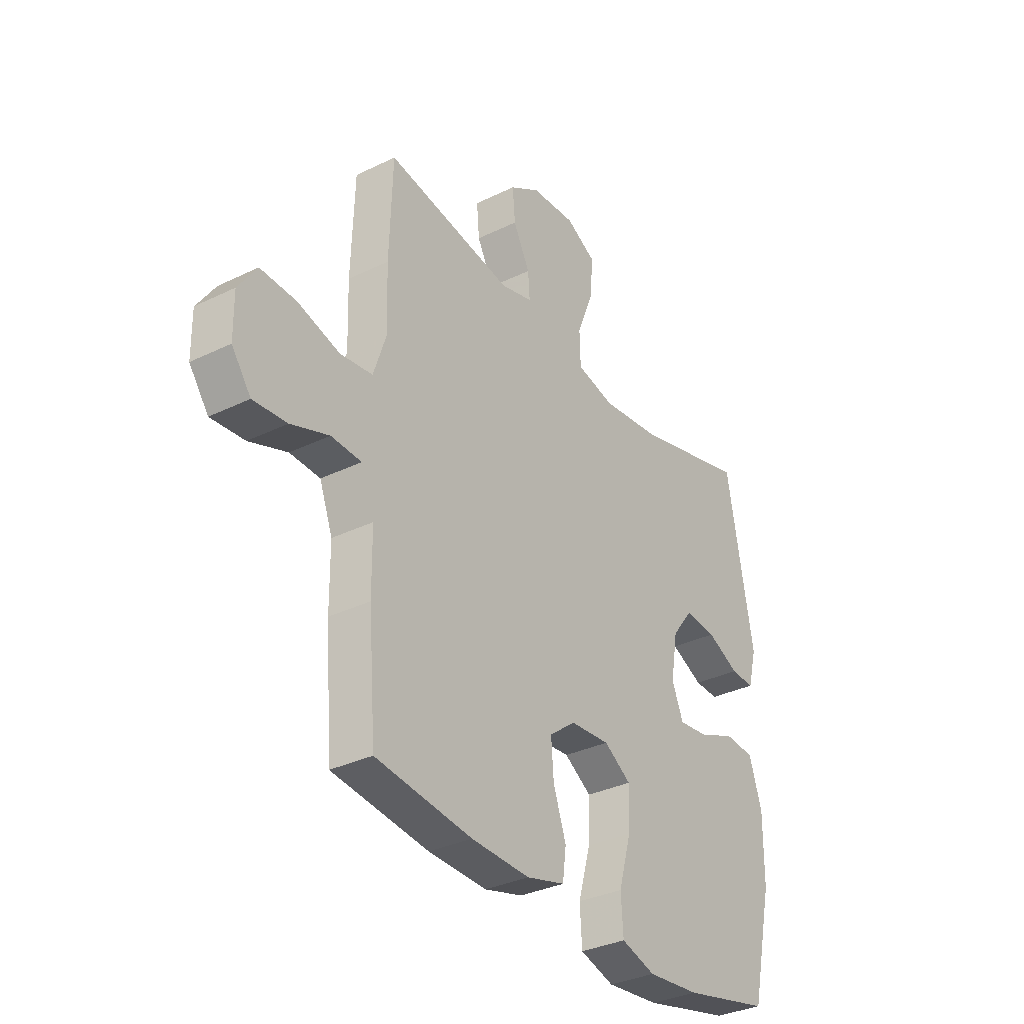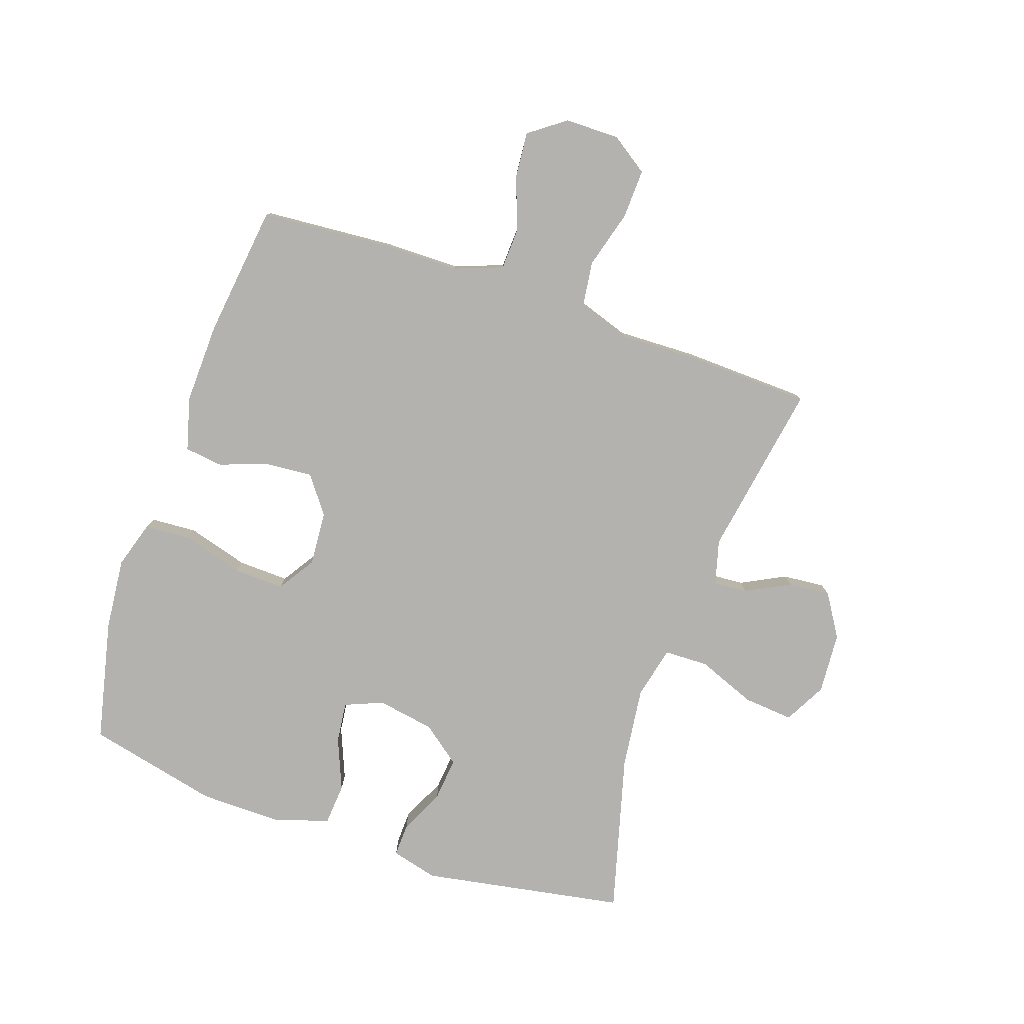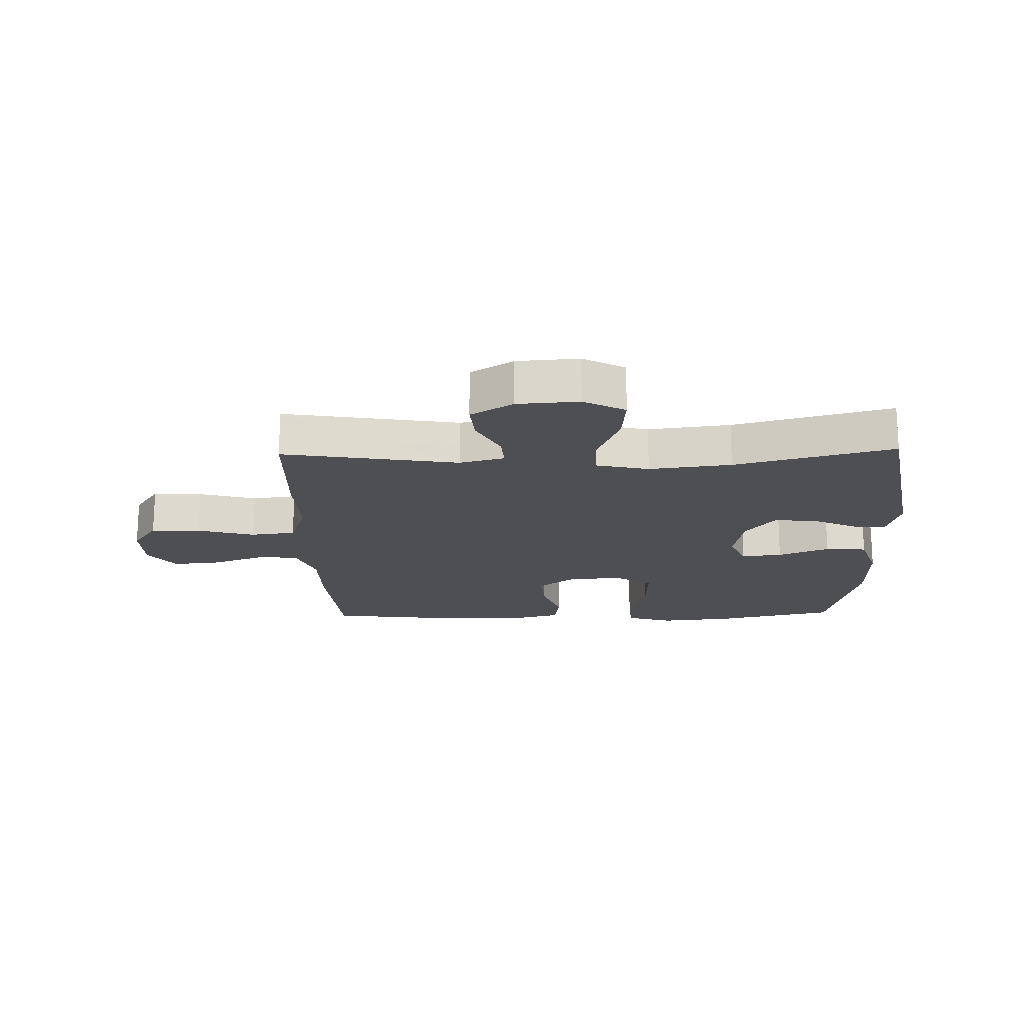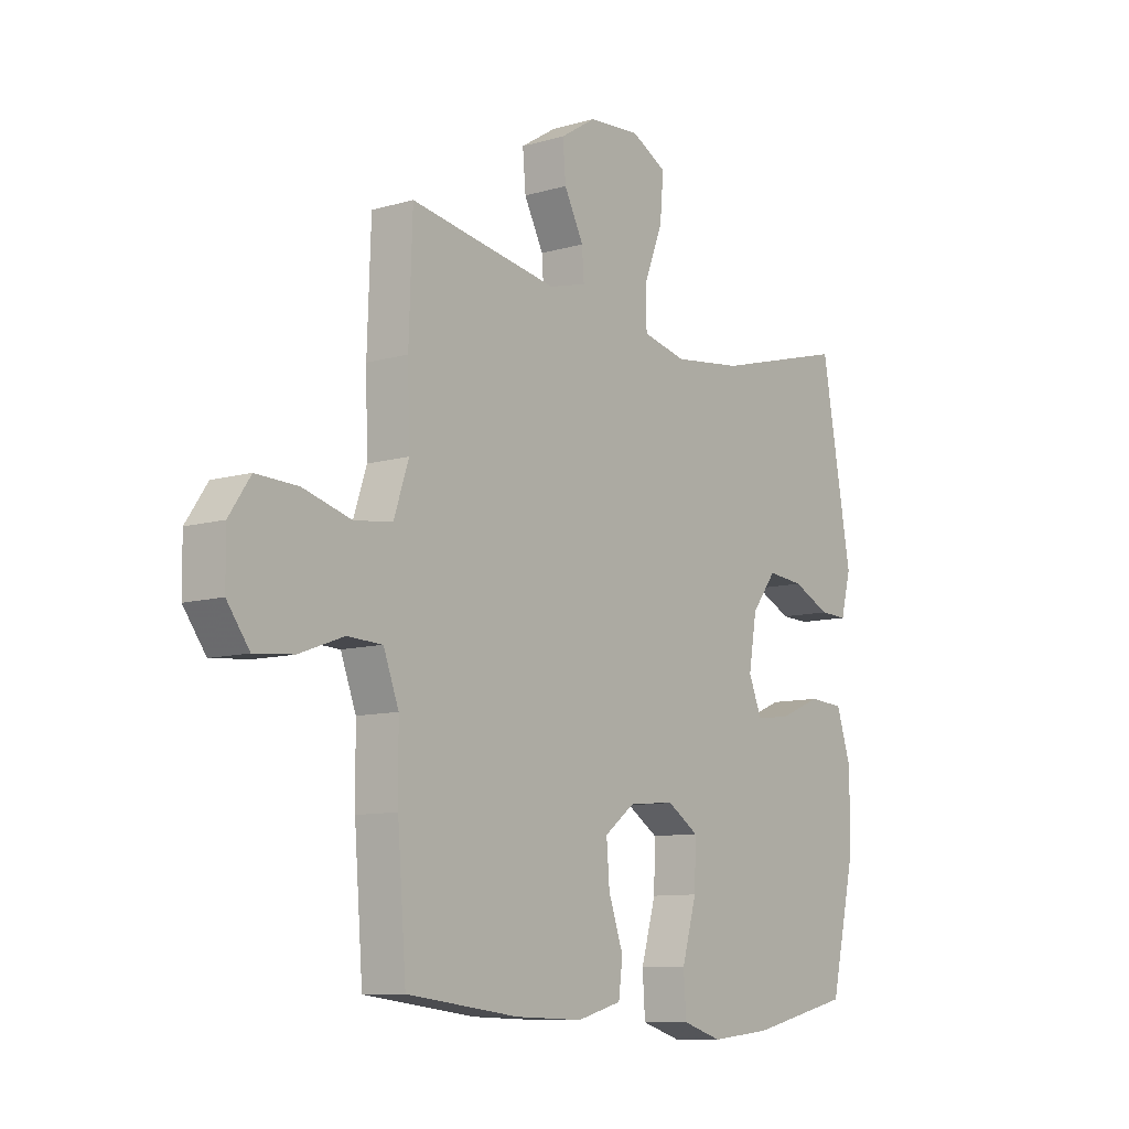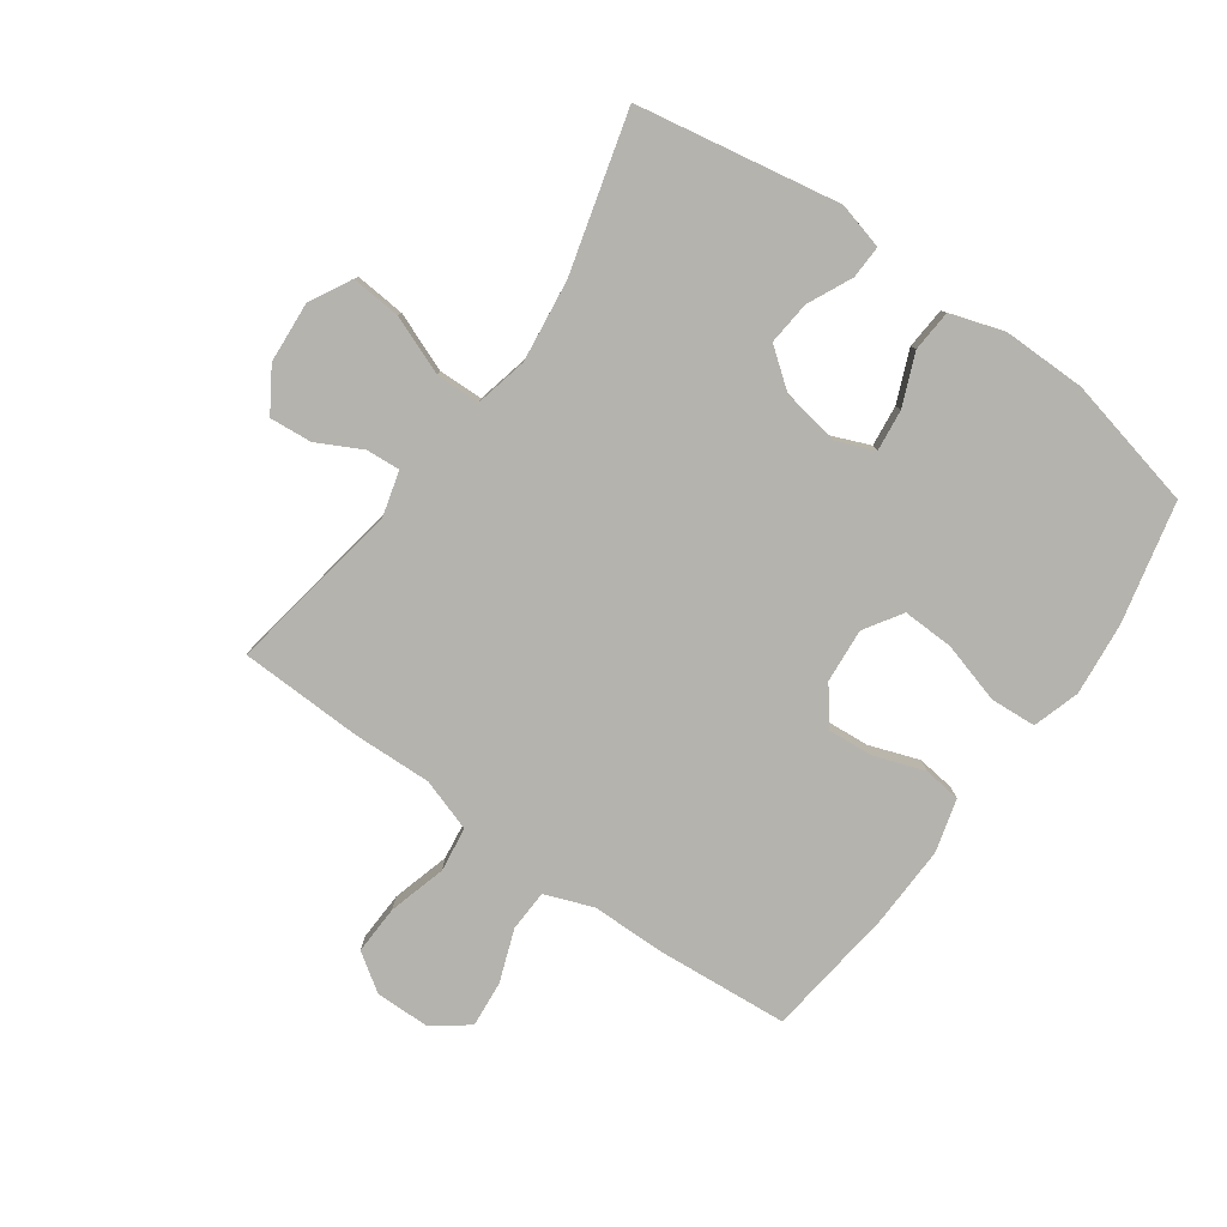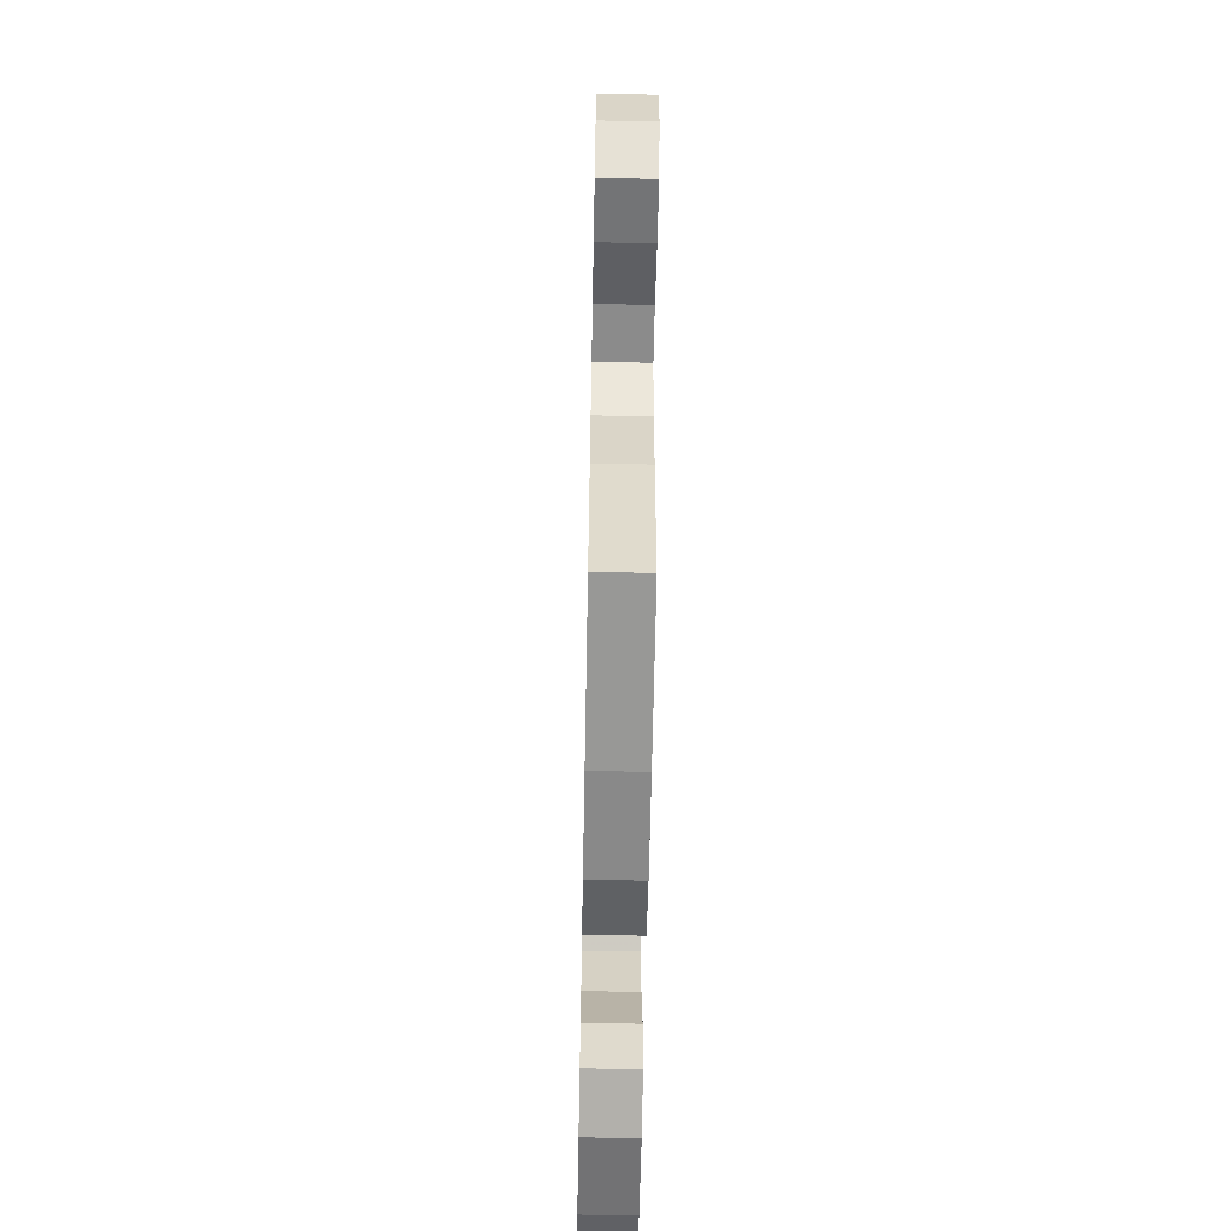
<metadata>
{"format":"obj","ext":"obj","renderer":"f3d","projection":"perspective","resolution":1024,"background":"white","views":[{"elev":-33.4,"azim":-56.2,"up":"+Z"},{"elev":-79.8,"azim":-109.0,"up":"+Y"},{"elev":-18.1,"azim":1.5,"up":"+Y"},{"elev":-9.7,"azim":-53.0,"up":"+Z"},{"elev":-79.9,"azim":54.6,"up":"+Y"},{"elev":-61.4,"azim":-91.1,"up":"+Z"}]}
</metadata>
<code>
v -0.5 0.07 0.5
v -0.209 0.07 0.451
v -0.135 0.07 0.471
v -0.139 0.07 0.527
v -0.177 0.07 0.601
v -0.183 0.07 0.671
v -0.113 0.07 0.715
v -0.011 0.07 0.722
v 0.058 0.07 0.685
v 0.051 0.07 0.602
v 0.013 0.07 0.505
v 0.015 0.07 0.432
v 0.102 0.07 0.412
v 0.238 0.07 0.429
v 0.5 0.07 0.5
v 0.56 0.07 0.163
v 0.54 0.07 0.086
v 0.485 0.07 0.088
v 0.411 0.07 0.123
v 0.339 0.07 0.13
v 0.29 0.07 0.066
v 0.274 0.07 -0.029
v 0.3 0.07 -0.092
v 0.368 0.07 -0.084
v 0.453 0.07 -0.049
v 0.522 0.07 -0.054
v 0.551 0.07 -0.144
v 0.55 0.07 -0.281
v 0.5 0.07 -0.5
v 0.299 0.07 -0.546
v 0.179 0.07 -0.558
v 0.101 0.07 -0.534
v 0.096 0.07 -0.458
v 0.125 0.07 -0.357
v 0.128 0.07 -0.272
v 0.066 0.07 -0.232
v -0.024 0.07 -0.239
v -0.085 0.07 -0.285
v -0.079 0.07 -0.361
v -0.05 0.07 -0.444
v -0.058 0.07 -0.507
v -0.146 0.07 -0.531
v -0.28 0.07 -0.527
v -0.5 0.07 -0.5
v -0.517 0.07 -0.281
v -0.518 0.07 -0.158
v -0.548 0.07 -0.078
v -0.617 0.07 -0.075
v -0.704 0.07 -0.107
v -0.781 0.07 -0.114
v -0.825 0.07 -0.054
v -0.826 0.07 0.036
v -0.784 0.07 0.098
v -0.702 0.07 0.095
v -0.606 0.07 0.068
v -0.532 0.07 0.078
v -0.503 0.07 0.165
v -0.507 0.07 0.296
v -0.5 0 0.5
v -0.209 0 0.451
v -0.135 0 0.471
v -0.139 0 0.527
v -0.177 0 0.601
v -0.183 0 0.671
v -0.113 0 0.715
v -0.011 0 0.722
v 0.058 0 0.685
v 0.051 0 0.602
v 0.013 0 0.505
v 0.015 0 0.432
v 0.102 0 0.412
v 0.238 0 0.429
v 0.5 0 0.5
v 0.56 0 0.163
v 0.54 0 0.086
v 0.485 0 0.088
v 0.411 0 0.123
v 0.339 0 0.13
v 0.29 0 0.066
v 0.274 0 -0.029
v 0.3 0 -0.092
v 0.368 0 -0.084
v 0.453 0 -0.049
v 0.522 0 -0.054
v 0.551 0 -0.144
v 0.55 0 -0.281
v 0.5 0 -0.5
v 0.299 0 -0.546
v 0.179 0 -0.558
v 0.101 0 -0.534
v 0.096 0 -0.458
v 0.125 0 -0.357
v 0.128 0 -0.272
v 0.066 0 -0.232
v -0.024 0 -0.239
v -0.085 0 -0.285
v -0.079 0 -0.361
v -0.05 0 -0.444
v -0.058 0 -0.507
v -0.146 0 -0.531
v -0.28 0 -0.527
v -0.5 0 -0.5
v -0.517 0 -0.281
v -0.518 0 -0.158
v -0.548 0 -0.078
v -0.617 0 -0.075
v -0.704 0 -0.107
v -0.781 0 -0.114
v -0.825 0 -0.054
v -0.826 0 0.036
v -0.784 0 0.098
v -0.702 0 0.095
v -0.606 0 0.068
v -0.532 0 0.078
v -0.503 0 0.165
v -0.507 0 0.296
f 57 58 1 2
f 56 57 2 3
f 52 53 54 55
f 52 55 56
f 51 52 56
f 48 49 50 51
f 47 48 51 56
f 46 47 56 3
f 44 45 46 3
f 42 43 44 3
f 39 40 41 42
f 38 39 42
f 31 32 33 34
f 31 34 35
f 30 31 35
f 29 30 35
f 28 29 35 36
f 24 25 26 27
f 23 24 27 28
f 16 17 18 19
f 14 15 16 19
f 13 14 19 20
f 12 13 20 21
f 8 9 10 11
f 8 11 12
f 7 8 12
f 4 5 6 7
f 3 4 7 12
f 38 42 3 12
f 23 28 36
f 22 23 36 37
f 21 22 37
f 12 21 37 38
f 60 59 116 115
f 61 60 115 114
f 113 112 111 110
f 114 113 110
f 114 110 109
f 109 108 107 106
f 114 109 106 105
f 61 114 105 104
f 61 104 103 102
f 61 102 101 100
f 100 99 98 97
f 100 97 96
f 92 91 90 89
f 93 92 89
f 93 89 88
f 93 88 87
f 94 93 87 86
f 85 84 83 82
f 86 85 82 81
f 77 76 75 74
f 77 74 73 72
f 78 77 72 71
f 79 78 71 70
f 69 68 67 66
f 70 69 66
f 70 66 65
f 65 64 63 62
f 70 65 62 61
f 70 61 100 96
f 94 86 81
f 95 94 81 80
f 95 80 79
f 96 95 79 70
f 1 59 60 2
f 2 60 61 3
f 3 61 62 4
f 4 62 63 5
f 5 63 64 6
f 6 64 65 7
f 7 65 66 8
f 8 66 67 9
f 9 67 68 10
f 10 68 69 11
f 11 69 70 12
f 12 70 71 13
f 13 71 72 14
f 14 72 73 15
f 15 73 74 16
f 16 74 75 17
f 17 75 76 18
f 18 76 77 19
f 19 77 78 20
f 20 78 79 21
f 21 79 80 22
f 22 80 81 23
f 23 81 82 24
f 24 82 83 25
f 25 83 84 26
f 26 84 85 27
f 27 85 86 28
f 28 86 87 29
f 29 87 88 30
f 30 88 89 31
f 31 89 90 32
f 32 90 91 33
f 33 91 92 34
f 34 92 93 35
f 35 93 94 36
f 36 94 95 37
f 37 95 96 38
f 38 96 97 39
f 39 97 98 40
f 40 98 99 41
f 41 99 100 42
f 42 100 101 43
f 43 101 102 44
f 44 102 103 45
f 45 103 104 46
f 46 104 105 47
f 47 105 106 48
f 48 106 107 49
f 49 107 108 50
f 50 108 109 51
f 51 109 110 52
f 52 110 111 53
f 53 111 112 54
f 54 112 113 55
f 55 113 114 56
f 56 114 115 57
f 57 115 116 58
f 58 116 59 1

</code>
